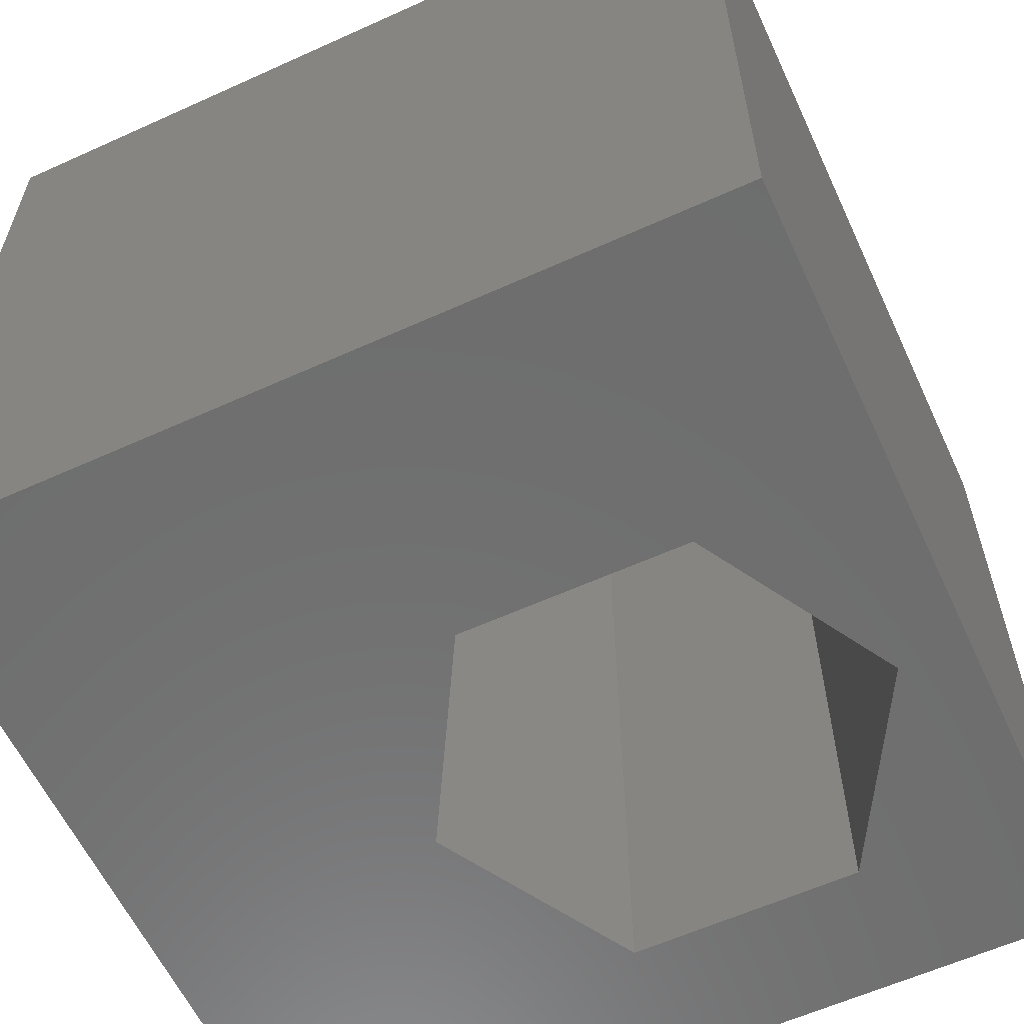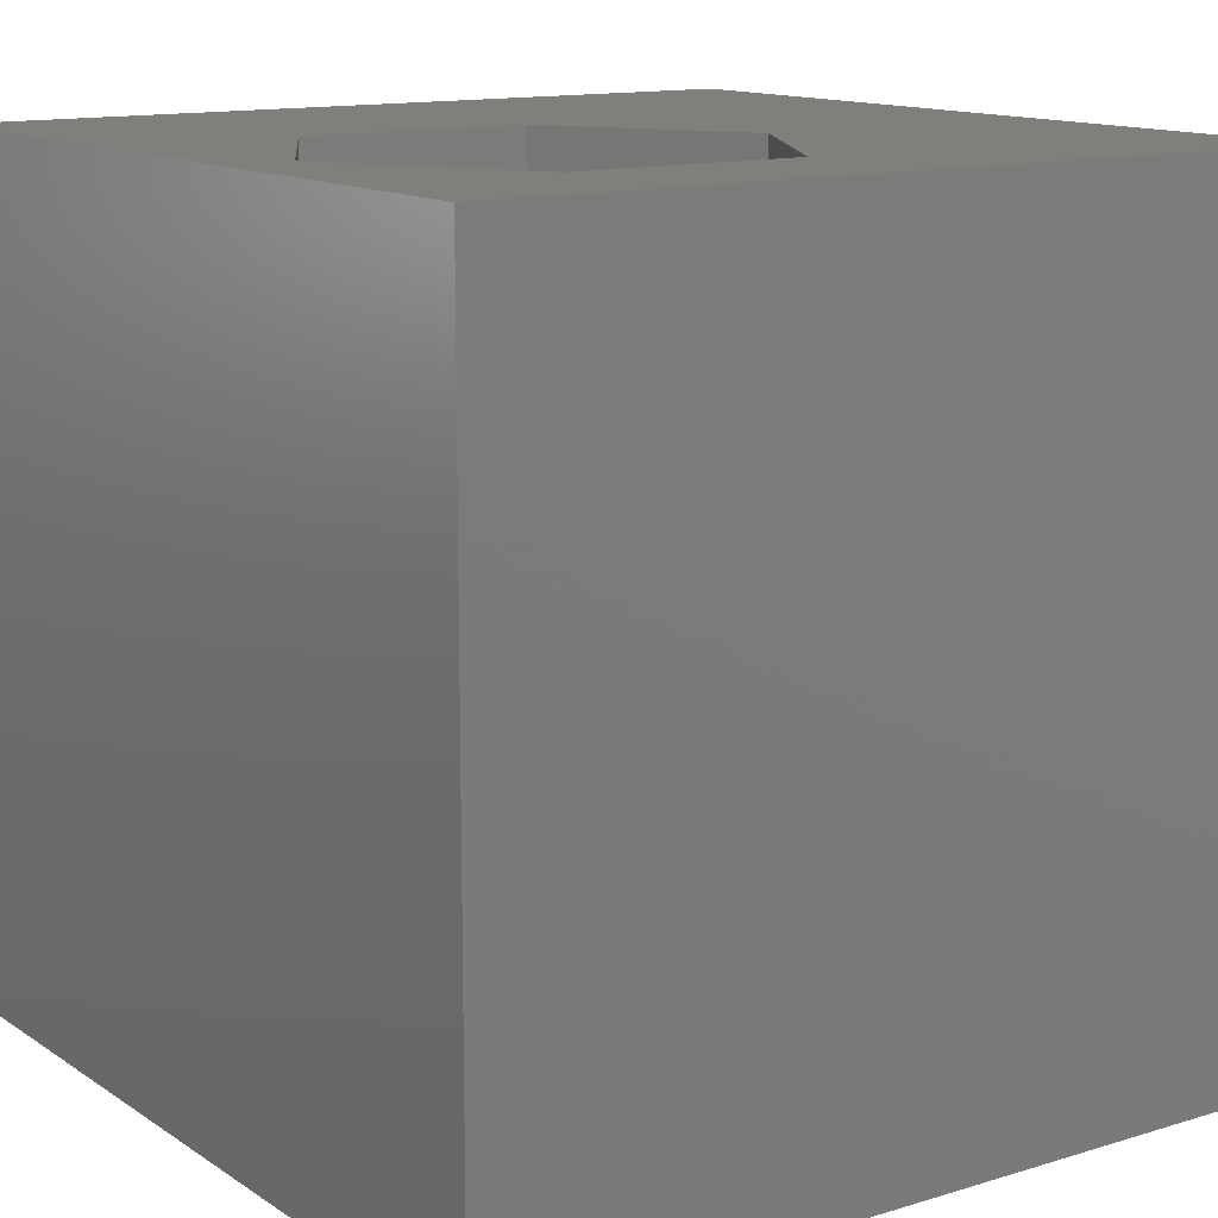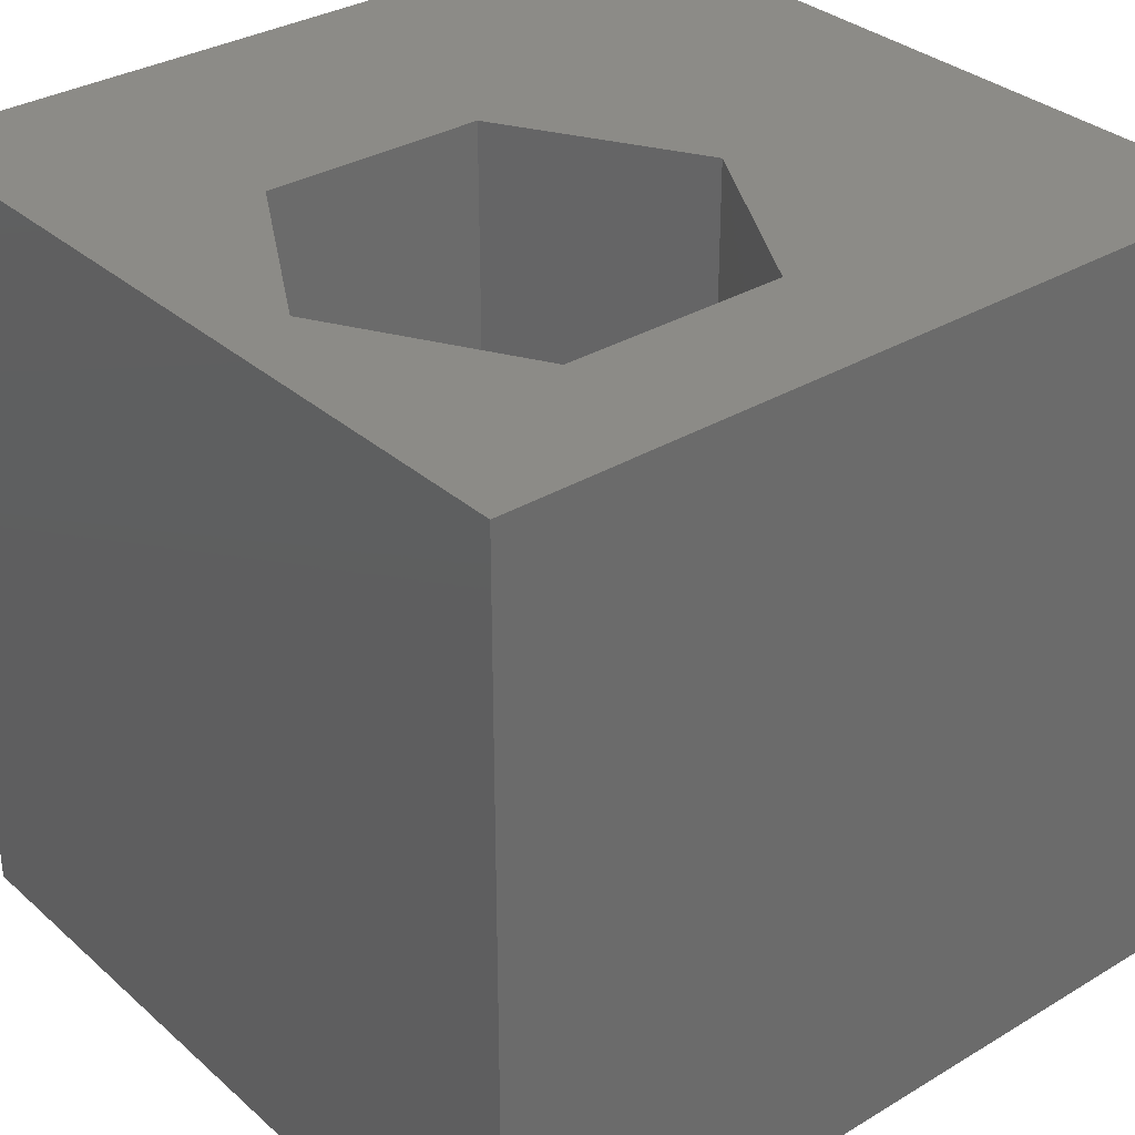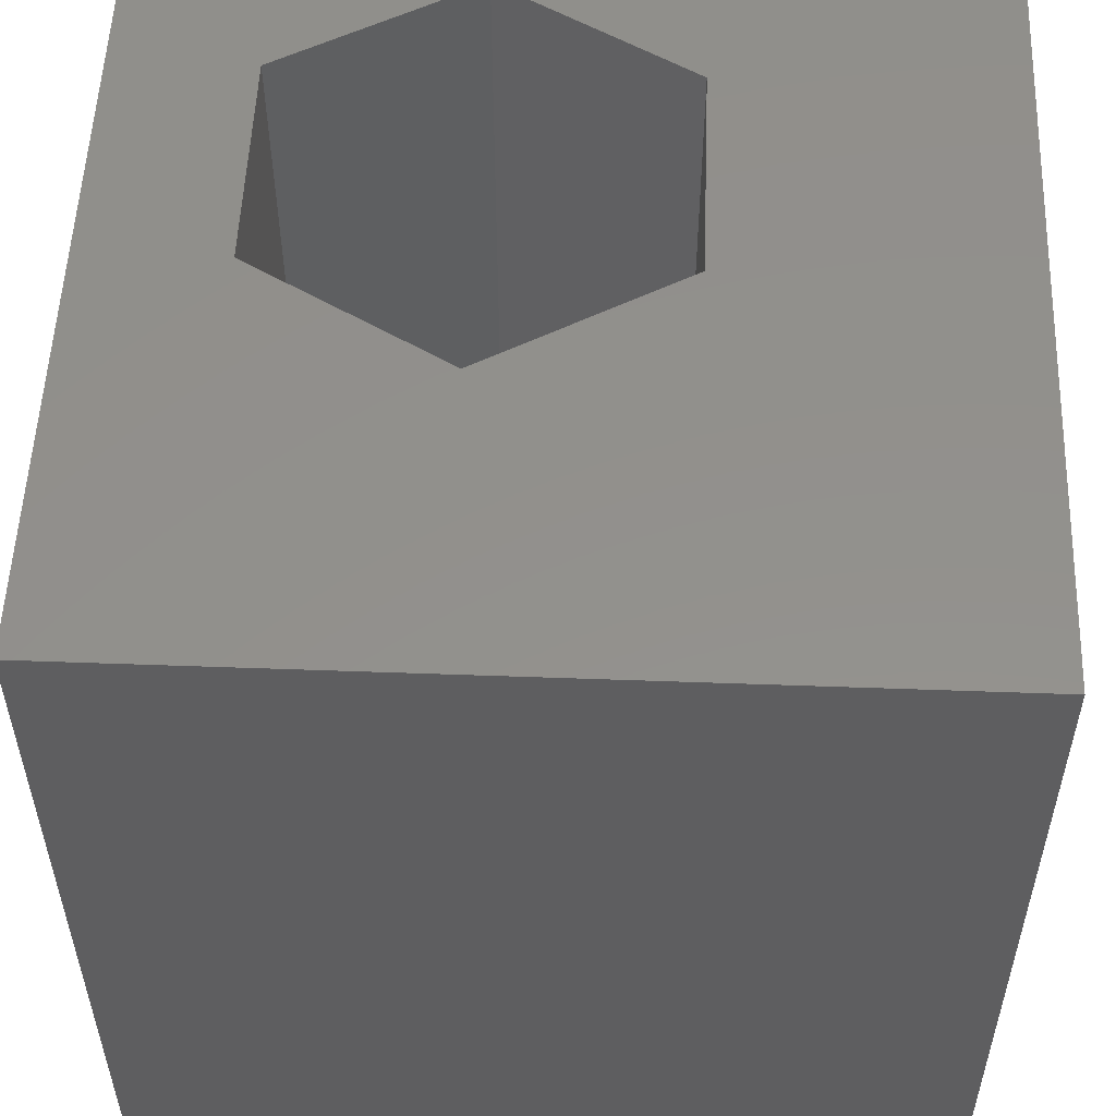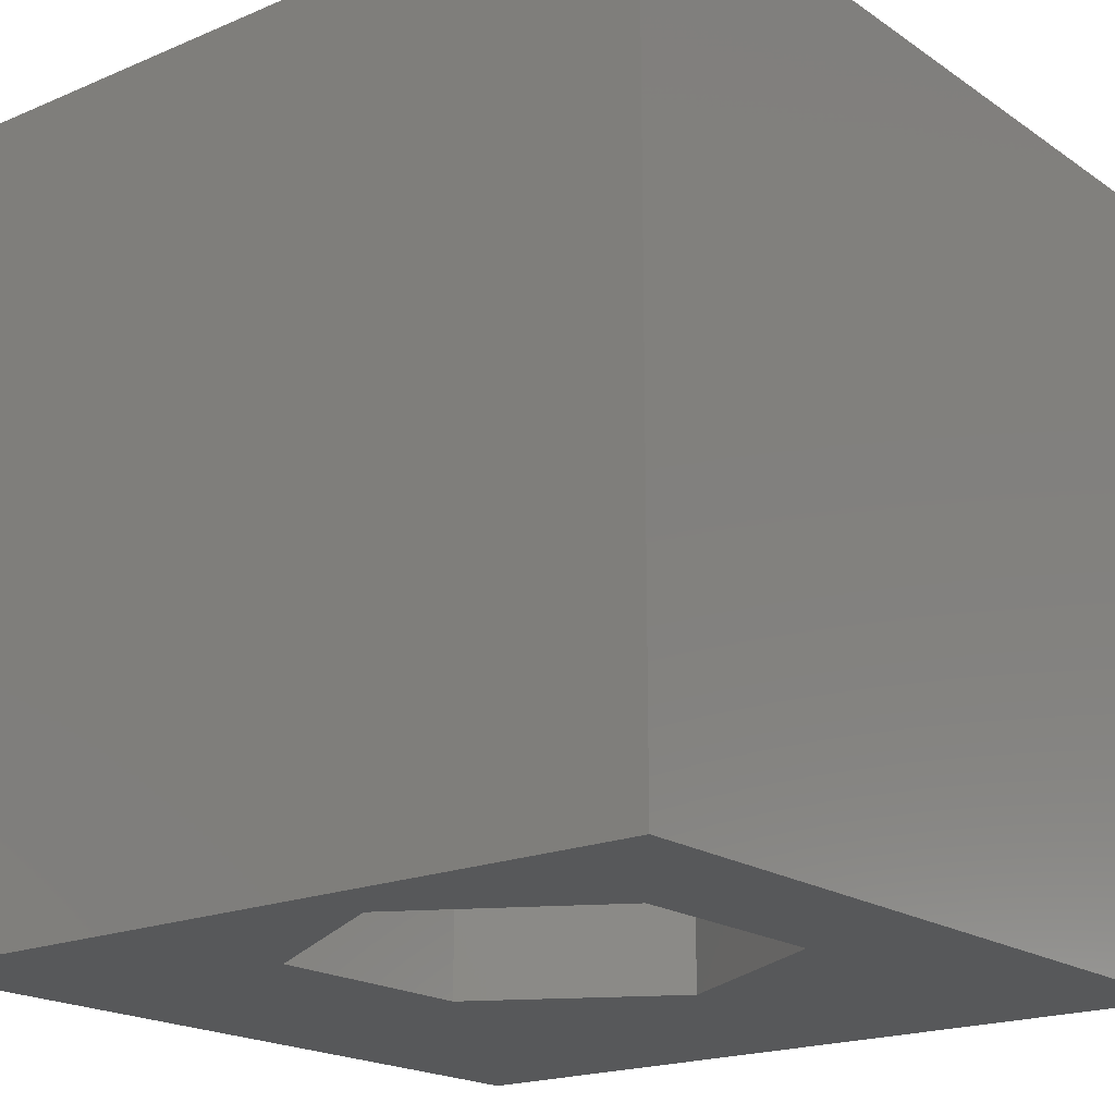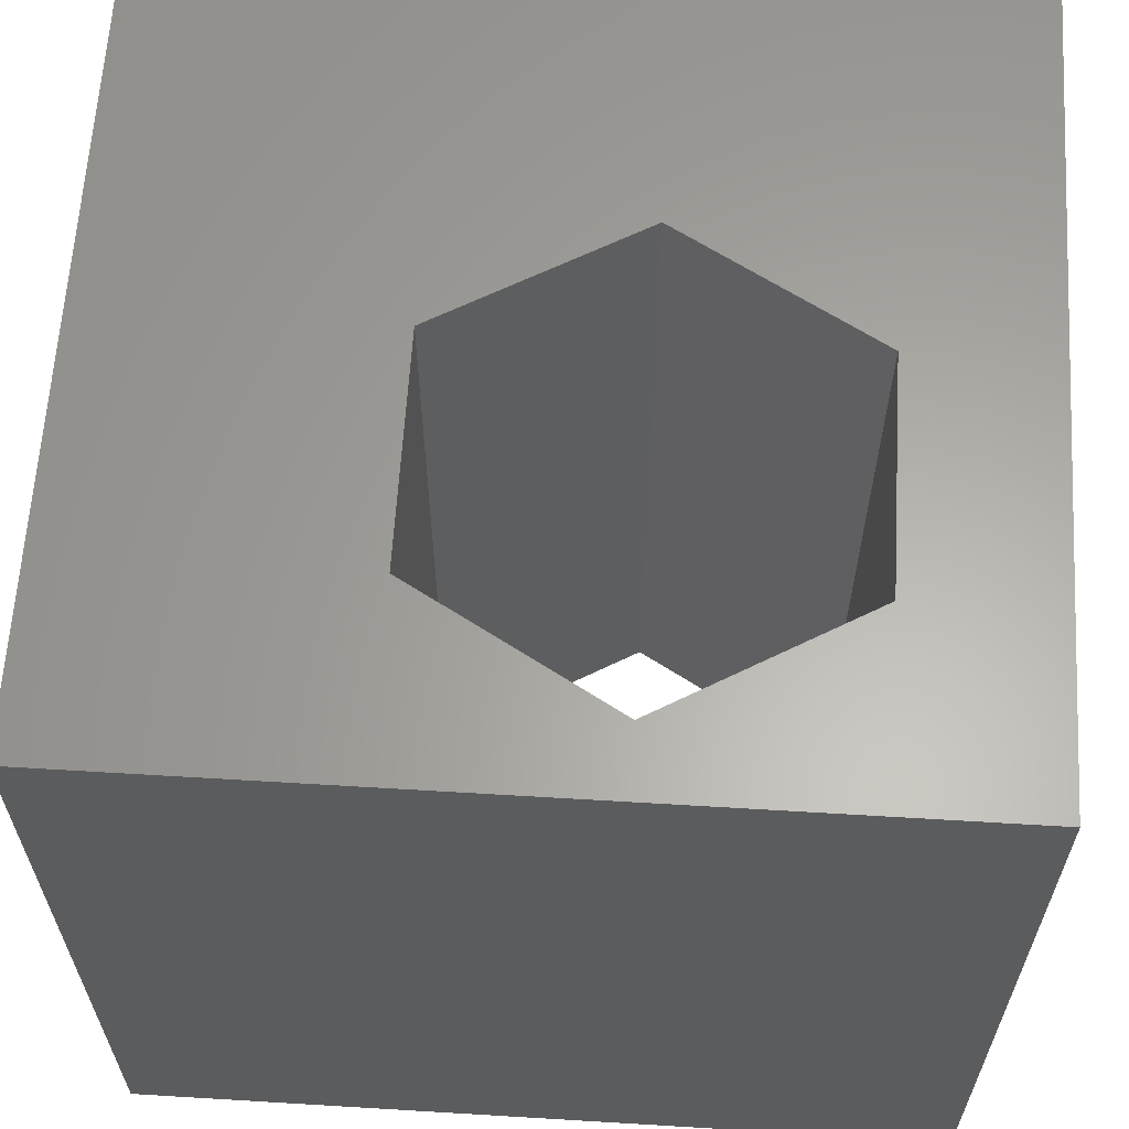
<metadata>
{"format":"stl","ext":"stl","renderer":"f3d","projection":"perspective","resolution":1024,"background":"white","views":[{"elev":-60.0,"azim":24.9,"up":"+Z"},{"elev":13.1,"azim":145.2,"up":"+Z"},{"elev":32.7,"azim":140.3,"up":"+Z"},{"elev":53.9,"azim":-87.8,"up":"+Z"},{"elev":-19.2,"azim":128.5,"up":"+Z"},{"elev":62.5,"azim":93.5,"up":"+Z"}]}
</metadata>
<code>
# stl→obj: 20 verts, 40 faces
v 0 10 10
v 0 10 0
v 0 0 10
v 0 0 0
v 10 10 10
v 9.178 5.907 10
v 10 0 10
v 7.793 3.508 10
v 5.023 3.508 10
v 3.637 5.907 10
v 5.023 8.306 10
v 7.793 8.306 10
v 10 10 0
v 10 0 0
v 3.637 5.907 0
v 5.023 3.508 0
v 7.793 3.508 0
v 9.178 5.907 0
v 7.793 8.306 0
v 5.023 8.306 0
f 1 2 3
f 3 2 4
f 5 6 7
f 7 6 8
f 7 8 3
f 8 9 3
f 3 9 10
f 3 10 1
f 1 10 11
f 1 11 5
f 5 11 12
f 5 12 6
f 13 5 14
f 14 5 7
f 2 15 4
f 4 15 16
f 4 16 14
f 16 17 14
f 14 17 18
f 14 18 13
f 13 18 19
f 13 19 2
f 2 19 20
f 2 20 15
f 5 13 1
f 1 13 2
f 14 7 4
f 4 7 3
f 15 20 10
f 10 20 11
f 20 19 11
f 11 19 12
f 19 18 12
f 12 18 6
f 18 17 6
f 6 17 8
f 17 16 8
f 8 16 9
f 16 15 9
f 9 15 10

</code>
